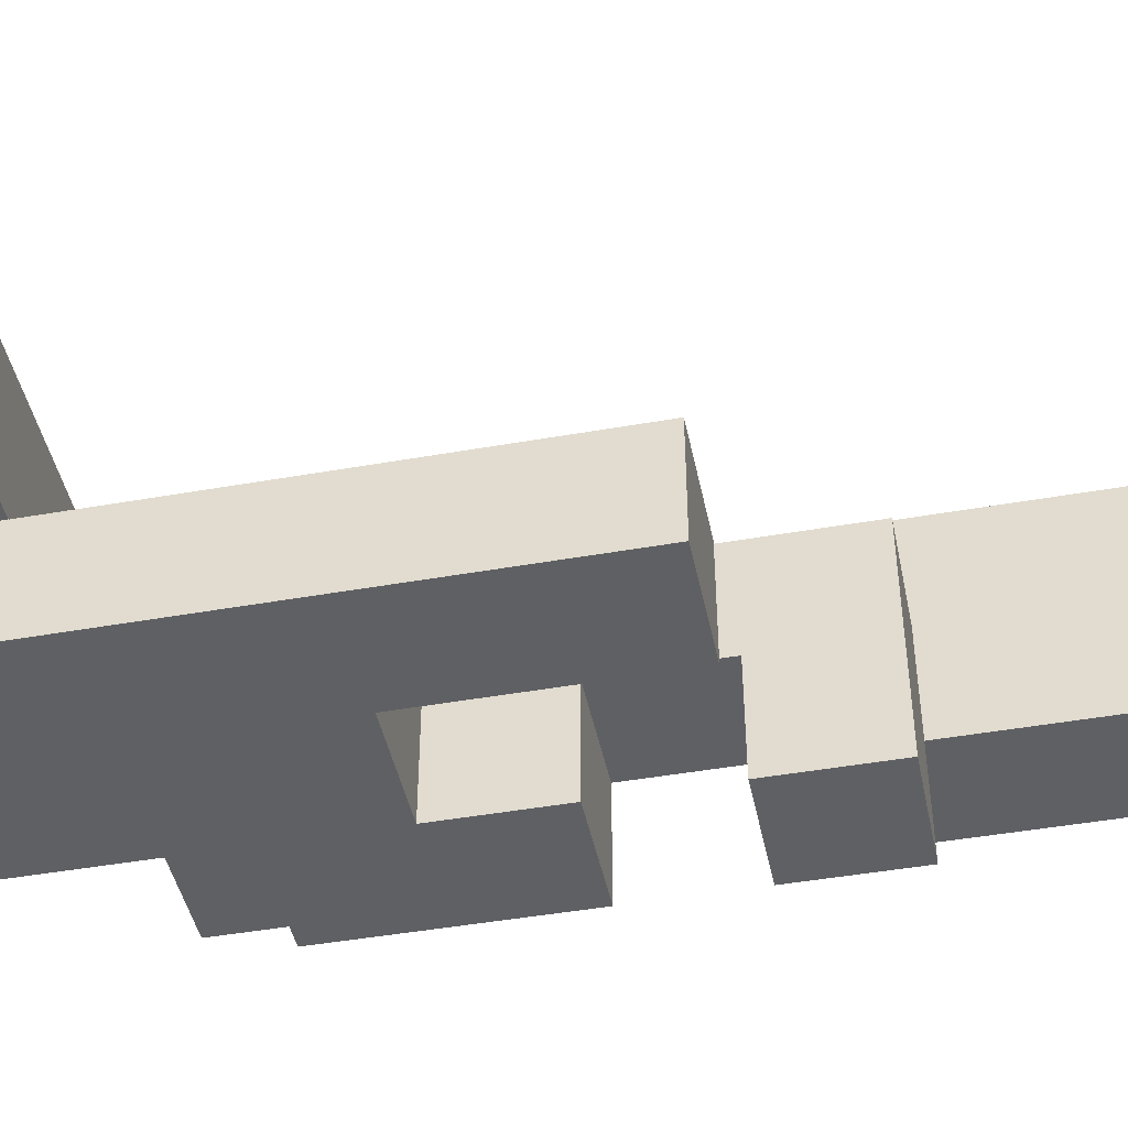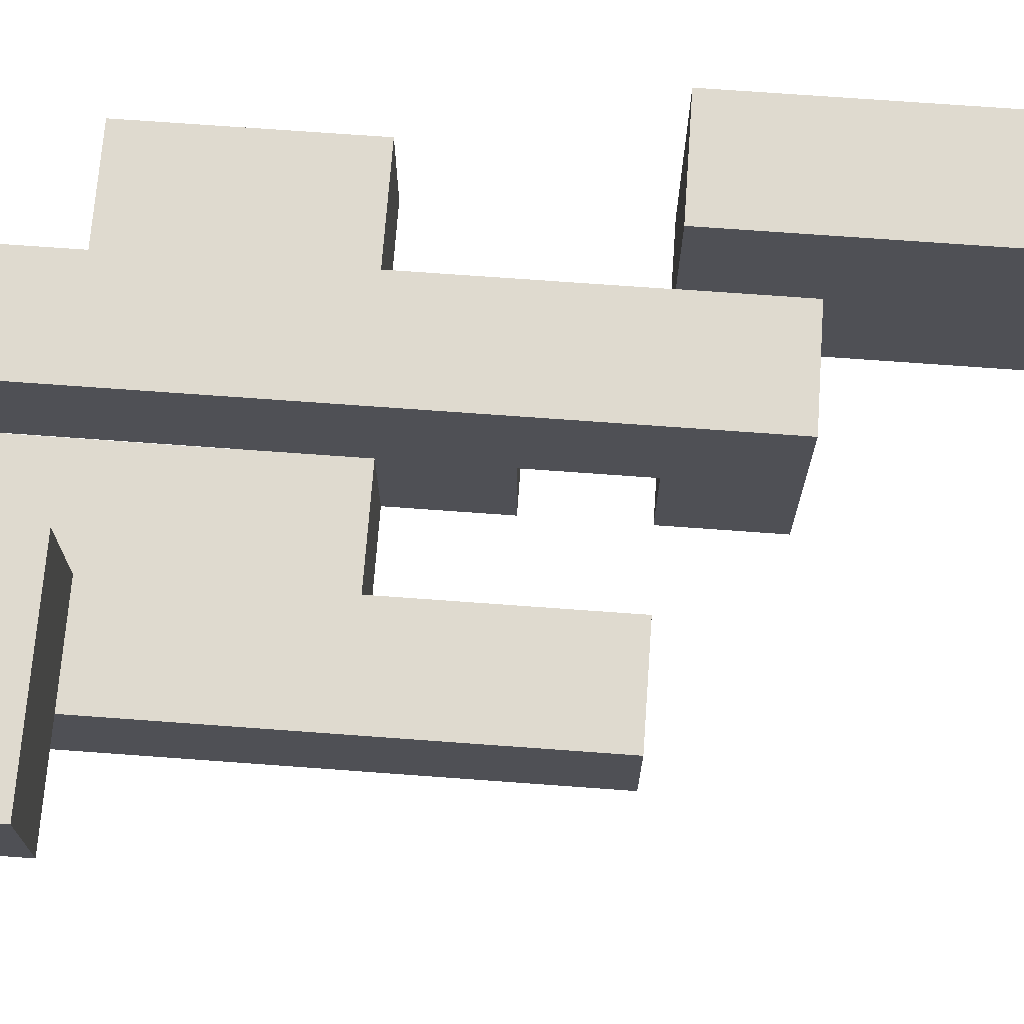
<metadata>
{"format":"obj","ext":"obj","renderer":"f3d","projection":"perspective","resolution":1024,"background":"white","views":[{"elev":-45.1,"azim":101.6,"up":"+Z"},{"elev":70.6,"azim":94.2,"up":"+Z"}]}
</metadata>
<code>
v 0.00025 -0.9998 -0.4998
v 0.00025 -0.9998 -0.2502
v 0.00025 -0.7502 -0.2502
v 0.00025 -0.7502 -0.4998
v 0.00025 -0.75 -0.2502
v 0.00025 -0.75 -0.4998
v 0.2497 -0.9998 -0.4998
v 0.2497 -0.9998 -0.2502
v 0.25 -0.9998 -0.4998
v 0.25 -0.9998 -0.2502
v 0.2497 -0.7502 -0.4998
v 0.25 -0.7502 -0.4998
v 0.2497 -0.75 -0.4998
v 0.25 -0.75 -0.4998
v 0.2497 -0.7502 -0.2502
v 0.25 -0.7502 -0.2502
v 0.2497 -0.75 -0.2502
v 0.25 -0.75 -0.2502
v 0.2502 -0.9998 -0.2502
v 0.2502 -0.9998 -0.25
v 0.2502 -0.7502 -0.25
v 0.2502 -0.7502 -0.2502
v 0.4998 -0.9998 -0.4998
v 0.4998 -0.7502 -0.4998
v 0.4998 -0.7502 -0.2502
v 0.4998 -0.9998 -0.2502
v 0.4998 -0.75 -0.4998
v 0.4998 -0.75 -0.2502
v 0.4998 -0.7502 -0.25
v 0.4998 -0.9998 -0.25
v 0.2502 -0.9998 -0.4998
v 0.2502 -0.7502 -0.4998
v 0.2502 -0.75 -0.4998
v 0.2502 -0.75 -0.2502
v 0.00025 -0.7498 -0.2502
v 0.00025 -0.7498 -0.4998
v 0.00025 -0.5002 -0.2502
v 0.00025 -0.5002 -0.4998
v 0.00025 -0.5 -0.2502
v 0.00025 -0.5 -0.4998
v 0.2497 -0.7498 -0.4998
v 0.25 -0.7498 -0.4998
v 0.2497 -0.5002 -0.4998
v 0.25 -0.5002 -0.4998
v 0.2497 -0.5 -0.4998
v 0.25 -0.5 -0.4998
v 0.2497 -0.7498 -0.2502
v 0.25 -0.7498 -0.2502
v 0.2497 -0.5002 -0.2502
v 0.25 -0.5002 -0.2502
v 0.2497 -0.5 -0.2502
v 0.25 -0.5 -0.2502
v 0.4998 -0.7498 -0.4998
v 0.4998 -0.7498 -0.2502
v 0.4998 -0.5002 -0.4998
v 0.4998 -0.5002 -0.2502
v 0.4998 -0.5 -0.4998
v 0.4998 -0.5 -0.2502
v 0.2502 -0.7498 -0.4998
v 0.2502 -0.5002 -0.4998
v 0.2502 -0.5 -0.4998
v 0.2502 -0.7498 -0.2502
v 0.2502 -0.5002 -0.2502
v 0.2502 -0.5 -0.2502
v -0.2497 -0.4998 -0.4998
v -0.2497 -0.4998 -0.2502
v -0.2497 -0.2502 -0.2502
v -0.2497 -0.2502 -0.4998
v -0.2497 -0.25 -0.2502
v -0.2497 -0.25 -0.4998
v -0.2497 -0.4998 -0.25
v -0.2497 -0.2502 -0.25
v -0.2497 -0.25 -0.25
v -0.00025 -0.2502 -0.4998
v -0.00025 -0.25 -0.4998
v -0.00025 -0.25 -0.2502
v -0.00025 -0.2502 -0.2502
v -0.00025 -0.4998 -0.2502
v -0.00025 -0.2502 -0.25
v -0.00025 -0.4998 -0.25
v -0.00025 -0.25 -0.25
v -0.00025 -0.4998 -0.4998
v 0 -0.4998 -0.4998
v 0 -0.4998 -0.2502
v 0 -0.2502 -0.2502
v 0 -0.2502 -0.4998
v 0.00025 -0.4998 -0.2502
v 0.00025 -0.4998 -0.4998
v 0.00025 -0.2502 -0.2502
v 0.00025 -0.2502 -0.4998
v 0.2497 -0.2502 -0.2502
v 0.2497 -0.2502 -0.4998
v 0.25 -0.2502 -0.2502
v 0.25 -0.2502 -0.4998
v 0.2497 -0.4998 -0.4998
v 0.25 -0.4998 -0.4998
v 0.2497 -0.4998 -0.2502
v 0.25 -0.4998 -0.2502
v 0.2502 -0.2502 -0.4998
v 0.2502 -0.2502 -0.2502
v 0.2502 -0.25 -0.2502
v 0.2502 -0.25 -0.4998
v 0.4998 -0.4998 -0.4998
v 0.4998 -0.4998 -0.2502
v 0.4998 -0.2502 -0.4998
v 0.4998 -0.2502 -0.2502
v 0.4998 -0.25 -0.4998
v 0.4998 -0.25 -0.2502
v 0.2502 -0.4998 -0.4998
v 0.2502 -0.4998 -0.2502
v -0.2497 -0.2497 -0.2502
v -0.2497 -0.2497 -0.4998
v -0.2497 -0.00025 -0.2502
v -0.2497 -0.00025 -0.4998
v -0.2497 -0.2497 -0.25
v -0.2497 -0.00025 -0.25
v -0.00025 -0.2497 -0.4998
v -0.00025 -0.2497 -0.2502
v -0.00025 -0.00025 -0.4998
v -0.00025 -0.00025 -0.2502
v -0.00025 -0.2497 -0.25
v -0.00025 -0.00025 -0.25
v 0.2502 -0.2497 -0.2502
v 0.2502 -0.2497 -0.4998
v 0.2502 -0.00025 -0.2502
v 0.2502 -0.00025 -0.4998
v 0.2502 0 -0.2502
v 0.2502 0 -0.4998
v 0.4998 -0.2497 -0.4998
v 0.4998 -0.2497 -0.2502
v 0.4998 -0.00025 -0.4998
v 0.4998 -0.00025 -0.2502
v 0.4998 0 -0.4998
v 0.4998 0 -0.2502
v 0.2502 0.00025 -0.2502
v 0.2502 0.00025 -0.4998
v 0.2502 0.2497 -0.2502
v 0.2502 0.2497 -0.4998
v 0.4998 0.00025 -0.4998
v 0.4998 0.00025 -0.2502
v 0.4998 0.2497 -0.4998
v 0.4998 0.2497 -0.2502
v -0.2497 0.2502 -0.4998
v -0.2497 0.2502 -0.2502
v -0.2497 0.4998 -0.2502
v -0.2497 0.4998 -0.4998
v -0.2497 0.2502 -0.25
v -0.2497 0.4998 -0.25
v -0.00025 0.2502 -0.4998
v -0.00025 0.4998 -0.4998
v -0.00025 0.4998 -0.2502
v -0.00025 0.2502 -0.2502
v -0.00025 0.4998 -0.25
v -0.00025 0.2502 -0.25
v -0.2497 -0.9998 -0.2497
v -0.2497 -0.9998 -0.00025
v -0.2497 -0.7502 -0.00025
v -0.2497 -0.7502 -0.2497
v -0.2497 -0.75 -0.00025
v -0.2497 -0.75 -0.2497
v -0.00025 -0.9998 -0.2497
v -0.00025 -0.7502 -0.2497
v -0.00025 -0.7502 -0.00025
v -0.00025 -0.9998 -0.00025
v -0.00025 -0.75 -0.2497
v -0.00025 -0.75 -0.00025
v 0.2502 -0.9998 -0.2497
v 0.2502 -0.7502 -0.2497
v 0.2502 -0.9998 -0.00025
v 0.2502 -0.7502 -0.00025
v 0.4998 -0.7502 -0.2497
v 0.4998 -0.9998 -0.2497
v 0.4998 -0.9998 -0.00025
v 0.5 -0.9998 -0.2497
v 0.5 -0.9998 -0.00025
v 0.4998 -0.7502 -0.00025
v 0.5 -0.7502 -0.00025
v 0.5 -0.7502 -0.2497
v 0.7498 -0.9998 -0.2497
v 0.7498 -0.7502 -0.2497
v 0.7498 -0.7502 -0.00025
v 0.7498 -0.9998 -0.00025
v 0.5002 -0.9998 -0.2497
v 0.5002 -0.9998 -0.00025
v 0.5002 -0.7502 -0.00025
v 0.5002 -0.7502 -0.2497
v -0.4998 -0.7498 -0.2497
v -0.4998 -0.7498 -0.00025
v -0.4998 -0.5002 -0.00025
v -0.4998 -0.5002 -0.2497
v -0.4998 -0.5 -0.00025
v -0.4998 -0.5 -0.2497
v -0.2502 -0.7498 -0.2497
v -0.2502 -0.7498 -0.00025
v -0.25 -0.7498 -0.2497
v -0.25 -0.7498 -0.00025
v -0.2502 -0.5002 -0.2497
v -0.25 -0.5002 -0.2497
v -0.2502 -0.5 -0.2497
v -0.25 -0.5 -0.2497
v -0.2502 -0.5002 -0.00025
v -0.25 -0.5002 -0.00025
v -0.2502 -0.5 -0.00025
v -0.25 -0.5 -0.00025
v -0.2497 -0.7498 -0.00025
v -0.2497 -0.7498 -0.2497
v -0.00025 -0.7498 -0.2497
v -0.00025 -0.7498 -0.00025
v -0.00025 -0.5002 -0.2497
v -0.00025 -0.5002 -0.00025
v -0.00025 -0.5 -0.2497
v -0.00025 -0.5 -0.00025
v -0.2497 -0.5002 -0.2497
v -0.2497 -0.5 -0.2497
v -0.2497 -0.5002 -0.00025
v -0.2497 -0.5 -0.00025
v -0.4998 -0.4998 -0.00025
v -0.4998 -0.4998 -0.2497
v -0.4998 -0.2502 -0.00025
v -0.4998 -0.2502 -0.2497
v -0.2502 -0.2502 -0.00025
v -0.2502 -0.2502 -0.2497
v -0.25 -0.2502 -0.00025
v -0.25 -0.2502 -0.2497
v -0.2502 -0.4998 -0.2497
v -0.25 -0.4998 -0.2497
v -0.2502 -0.4998 -0.00025
v -0.25 -0.4998 -0.00025
v -0.2497 -0.4998 -0.2497
v -0.2497 -0.2502 -0.2497
v -0.2497 -0.25 -0.2497
v -0.2497 -0.2502 -0.00025
v -0.2497 -0.25 -0.00025
v -0.00025 -0.2502 -0.2497
v -0.00025 -0.4998 -0.2497
v -0.00025 -0.25 -0.2497
v -0.00025 -0.4998 -0.00025
v -0.00025 -0.2502 -0.00025
v -0.00025 -0.25 -0.00025
v -0.2497 -0.4998 -0.00025
v -0.2497 -0.2497 -0.2497
v -0.2497 -0.00025 -0.2497
v -0.2497 -0.2497 -0.00025
v -0.2497 -0.00025 -0.00025
v -0.2497 0 -0.00025
v -0.2497 0 -0.2497
v -0.00025 -0.2497 -0.2497
v -0.00025 -0.00025 -0.2497
v -0.00025 -0.2497 -0.00025
v -0.00025 -0.00025 -0.00025
v -0.00025 0 -0.2497
v -0.00025 0 -0.00025
v -0.2497 0.00025 -0.00025
v -0.2497 0.00025 -0.2497
v -0.2497 0.2497 -0.00025
v -0.2497 0.2497 -0.2497
v -0.2497 0.25 -0.00025
v -0.2497 0.25 -0.2497
v -0.00025 0.00025 -0.2497
v -0.00025 0.00025 -0.00025
v -0.00025 0.2497 -0.2497
v -0.00025 0.2497 -0.00025
v -0.00025 0.25 -0.2497
v -0.00025 0.25 -0.00025
v -0.4998 0.2502 -0.2497
v -0.4998 0.2502 -0.00025
v -0.4998 0.4998 -0.00025
v -0.4998 0.4998 -0.2497
v -0.4998 0.5 -0.00025
v -0.4998 0.5 -0.2497
v -0.4998 0.2502 0
v -0.4998 0.4998 0
v -0.4998 0.5 0
v -0.2502 0.4998 -0.2497
v -0.2502 0.5 -0.2497
v -0.2502 0.5 -0.00025
v -0.2502 0.4998 -0.00025
v -0.2502 0.2502 -0.00025
v -0.2502 0.4998 0
v -0.2502 0.2502 0
v -0.2502 0.5 0
v -0.2502 0.2502 -0.2497
v -0.25 0.2502 -0.2497
v -0.25 0.2502 -0.00025
v -0.25 0.4998 -0.00025
v -0.25 0.4998 -0.2497
v -0.2497 0.2502 -0.2497
v -0.2497 0.4998 -0.2497
v -0.2497 0.2502 -0.00025
v -0.00025 0.4998 -0.2497
v -0.00025 0.2502 -0.2497
v -0.00025 0.2502 -0.00025
v -0.00025 0.4998 -0.00025
v -0.2497 0.4998 -0.00025
v -0.4998 0.5002 -0.00025
v -0.4998 0.5002 -0.2497
v -0.4998 0.7498 -0.00025
v -0.4998 0.7498 -0.2497
v -0.4998 0.75 -0.00025
v -0.4998 0.75 -0.2497
v -0.4998 0.5002 0
v -0.4998 0.7498 0
v -0.4998 0.75 0
v -0.2502 0.5002 -0.2497
v -0.2502 0.5002 -0.00025
v -0.2502 0.7498 -0.2497
v -0.2502 0.7498 -0.00025
v -0.2502 0.75 -0.2497
v -0.2502 0.75 -0.00025
v -0.2502 0.5002 0
v -0.2502 0.7498 0
v -0.2502 0.75 0
v -0.4998 0.7502 -0.00025
v -0.4998 0.7502 -0.2497
v -0.4998 0.9998 -0.00025
v -0.4998 0.9998 -0.2497
v -0.4998 0.7502 0
v -0.4998 0.9998 0
v -0.2502 0.7502 -0.2497
v -0.2502 0.7502 -0.00025
v -0.2502 0.9998 -0.2497
v -0.2502 0.9998 -0.00025
v -0.2502 0.7502 0
v -0.2502 0.9998 0
v -0.4998 0.2502 0.00025
v -0.4998 0.4998 0.00025
v -0.4998 0.5 0.00025
v -0.4998 0.2502 0.2497
v -0.4998 0.4998 0.2497
v -0.4998 0.5 0.2497
v -0.2502 0.4998 0.00025
v -0.2502 0.2502 0.00025
v -0.2502 0.5 0.00025
v -0.2502 0.4998 0.2497
v -0.2502 0.2502 0.2497
v -0.2502 0.5 0.2497
v -0.4998 0.5002 0.00025
v -0.4998 0.7498 0.00025
v -0.4998 0.75 0.00025
v -0.4998 0.5002 0.2497
v -0.4998 0.7498 0.2497
v -0.4998 0.75 0.2497
v -0.2502 0.5002 0.00025
v -0.2502 0.7498 0.00025
v -0.2502 0.75 0.00025
v -0.2502 0.5002 0.2497
v -0.2502 0.7498 0.2497
v -0.2502 0.75 0.2497
v -0.4998 0.7502 0.00025
v -0.4998 0.9998 0.00025
v -0.4998 0.7502 0.2497
v -0.4998 0.9998 0.2497
v -0.2502 0.7502 0.00025
v -0.2502 0.9998 0.00025
v -0.2502 0.7502 0.2497
v -0.2502 0.9998 0.2497
f 1 2 3
f 1 3 4
f 4 3 5
f 4 5 6
f 1 7 8
f 1 8 2
f 7 9 10
f 7 10 8
f 1 4 11
f 1 11 7
f 7 11 12
f 7 12 9
f 4 6 13
f 4 13 11
f 11 13 14
f 11 14 12
f 2 8 15
f 2 15 3
f 8 10 16
f 8 16 15
f 3 15 17
f 3 17 5
f 15 16 18
f 15 18 17
f 19 20 21
f 19 21 22
f 23 24 25
f 23 25 26
f 24 27 28
f 24 28 25
f 26 25 29
f 26 29 30
f 9 31 19
f 9 19 10
f 31 23 26
f 31 26 19
f 19 26 30
f 19 30 20
f 22 21 29
f 22 29 25
f 9 12 32
f 9 32 31
f 31 32 24
f 31 24 23
f 12 14 33
f 12 33 32
f 32 33 27
f 32 27 24
f 10 19 22
f 10 22 16
f 16 22 34
f 16 34 18
f 22 25 28
f 22 28 34
f 6 5 35
f 6 35 36
f 36 35 37
f 36 37 38
f 38 37 39
f 38 39 40
f 6 36 41
f 6 41 13
f 13 41 42
f 13 42 14
f 36 38 43
f 36 43 41
f 41 43 44
f 41 44 42
f 38 40 45
f 38 45 43
f 43 45 46
f 43 46 44
f 5 17 47
f 5 47 35
f 17 18 48
f 17 48 47
f 35 47 49
f 35 49 37
f 47 48 50
f 47 50 49
f 37 49 51
f 37 51 39
f 49 50 52
f 49 52 51
f 27 53 54
f 27 54 28
f 53 55 56
f 53 56 54
f 55 57 58
f 55 58 56
f 14 42 59
f 14 59 33
f 33 59 53
f 33 53 27
f 42 44 60
f 42 60 59
f 59 60 55
f 59 55 53
f 44 46 61
f 44 61 60
f 60 61 57
f 60 57 55
f 18 34 62
f 18 62 48
f 34 28 54
f 34 54 62
f 48 62 63
f 48 63 50
f 62 54 56
f 62 56 63
f 50 63 64
f 50 64 52
f 63 56 58
f 63 58 64
f 65 66 67
f 65 67 68
f 68 67 69
f 68 69 70
f 66 71 72
f 66 72 67
f 67 72 73
f 67 73 69
f 74 75 76
f 74 76 77
f 78 77 79
f 78 79 80
f 77 76 81
f 77 81 79
f 65 82 78
f 65 78 66
f 66 78 80
f 66 80 71
f 82 83 84
f 82 84 78
f 74 77 85
f 74 85 86
f 65 68 74
f 65 74 82
f 82 74 86
f 82 86 83
f 68 70 75
f 68 75 74
f 78 84 85
f 78 85 77
f 40 39 87
f 40 87 88
f 83 88 87
f 83 87 84
f 86 85 89
f 86 89 90
f 90 89 91
f 90 91 92
f 92 91 93
f 92 93 94
f 40 88 95
f 40 95 45
f 45 95 96
f 45 96 46
f 83 86 90
f 83 90 88
f 88 90 92
f 88 92 95
f 95 92 94
f 95 94 96
f 39 51 97
f 39 97 87
f 51 52 98
f 51 98 97
f 84 87 89
f 84 89 85
f 87 97 91
f 87 91 89
f 97 98 93
f 97 93 91
f 99 100 101
f 99 101 102
f 57 103 104
f 57 104 58
f 103 105 106
f 103 106 104
f 105 107 108
f 105 108 106
f 94 93 100
f 94 100 99
f 46 96 109
f 46 109 61
f 61 109 103
f 61 103 57
f 96 94 99
f 96 99 109
f 109 99 105
f 109 105 103
f 99 102 107
f 99 107 105
f 52 64 110
f 52 110 98
f 64 58 104
f 64 104 110
f 98 110 100
f 98 100 93
f 110 104 106
f 110 106 100
f 100 106 108
f 100 108 101
f 70 69 111
f 70 111 112
f 112 111 113
f 112 113 114
f 69 73 115
f 69 115 111
f 111 115 116
f 111 116 113
f 75 117 118
f 75 118 76
f 117 119 120
f 117 120 118
f 76 118 121
f 76 121 81
f 118 120 122
f 118 122 121
f 114 113 120
f 114 120 119
f 113 116 122
f 113 122 120
f 70 112 117
f 70 117 75
f 112 114 119
f 112 119 117
f 102 101 123
f 102 123 124
f 124 123 125
f 124 125 126
f 126 125 127
f 126 127 128
f 107 129 130
f 107 130 108
f 129 131 132
f 129 132 130
f 131 133 134
f 131 134 132
f 102 124 129
f 102 129 107
f 124 126 131
f 124 131 129
f 126 128 133
f 126 133 131
f 101 108 130
f 101 130 123
f 123 130 132
f 123 132 125
f 125 132 134
f 125 134 127
f 128 127 135
f 128 135 136
f 136 135 137
f 136 137 138
f 133 139 140
f 133 140 134
f 139 141 142
f 139 142 140
f 138 137 142
f 138 142 141
f 128 136 139
f 128 139 133
f 136 138 141
f 136 141 139
f 127 134 140
f 127 140 135
f 135 140 142
f 135 142 137
f 143 144 145
f 143 145 146
f 144 147 148
f 144 148 145
f 149 150 151
f 149 151 152
f 152 151 153
f 152 153 154
f 143 149 152
f 143 152 144
f 144 152 154
f 144 154 147
f 146 145 151
f 146 151 150
f 145 148 153
f 145 153 151
f 143 146 150
f 143 150 149
f 155 156 157
f 155 157 158
f 158 157 159
f 158 159 160
f 161 162 163
f 161 163 164
f 162 165 166
f 162 166 163
f 155 161 164
f 155 164 156
f 155 158 162
f 155 162 161
f 158 160 165
f 158 165 162
f 156 164 163
f 156 163 157
f 157 163 166
f 157 166 159
f 20 167 168
f 20 168 21
f 167 169 170
f 167 170 168
f 30 29 171
f 30 171 172
f 20 30 172
f 20 172 167
f 167 172 173
f 167 173 169
f 172 174 175
f 172 175 173
f 21 168 171
f 21 171 29
f 168 170 176
f 168 176 171
f 171 176 177
f 171 177 178
f 172 171 178
f 172 178 174
f 169 173 176
f 169 176 170
f 173 175 177
f 173 177 176
f 179 180 181
f 179 181 182
f 174 183 184
f 174 184 175
f 183 179 182
f 183 182 184
f 178 177 185
f 178 185 186
f 186 185 181
f 186 181 180
f 174 178 186
f 174 186 183
f 183 186 180
f 183 180 179
f 175 184 185
f 175 185 177
f 184 182 181
f 184 181 185
f 187 188 189
f 187 189 190
f 190 189 191
f 190 191 192
f 187 193 194
f 187 194 188
f 193 195 196
f 193 196 194
f 187 190 197
f 187 197 193
f 193 197 198
f 193 198 195
f 190 192 199
f 190 199 197
f 197 199 200
f 197 200 198
f 188 194 201
f 188 201 189
f 194 196 202
f 194 202 201
f 189 201 203
f 189 203 191
f 201 202 204
f 201 204 203
f 160 159 205
f 160 205 206
f 165 207 208
f 165 208 166
f 207 209 210
f 207 210 208
f 209 211 212
f 209 212 210
f 195 206 205
f 195 205 196
f 160 206 207
f 160 207 165
f 195 198 213
f 195 213 206
f 206 213 209
f 206 209 207
f 198 200 214
f 198 214 213
f 213 214 211
f 213 211 209
f 159 166 208
f 159 208 205
f 196 205 215
f 196 215 202
f 205 208 210
f 205 210 215
f 202 215 216
f 202 216 204
f 215 210 212
f 215 212 216
f 192 191 217
f 192 217 218
f 218 217 219
f 218 219 220
f 220 219 221
f 220 221 222
f 222 221 223
f 222 223 224
f 192 218 225
f 192 225 199
f 199 225 226
f 199 226 200
f 218 220 222
f 218 222 225
f 225 222 224
f 225 224 226
f 191 203 227
f 191 227 217
f 203 204 228
f 203 228 227
f 217 227 221
f 217 221 219
f 227 228 223
f 227 223 221
f 71 229 230
f 71 230 72
f 72 230 231
f 72 231 73
f 230 232 233
f 230 233 231
f 80 79 234
f 80 234 235
f 79 81 236
f 79 236 234
f 211 235 237
f 211 237 212
f 235 234 238
f 235 238 237
f 234 236 239
f 234 239 238
f 71 80 235
f 71 235 229
f 224 223 232
f 224 232 230
f 200 226 229
f 200 229 214
f 214 229 235
f 214 235 211
f 226 224 230
f 226 230 229
f 204 216 240
f 204 240 228
f 216 212 237
f 216 237 240
f 228 240 232
f 228 232 223
f 240 237 238
f 240 238 232
f 232 238 239
f 232 239 233
f 73 231 241
f 73 241 115
f 115 241 242
f 115 242 116
f 231 233 243
f 231 243 241
f 241 243 244
f 241 244 242
f 242 244 245
f 242 245 246
f 81 121 247
f 81 247 236
f 121 122 248
f 121 248 247
f 236 247 249
f 236 249 239
f 247 248 250
f 247 250 249
f 248 251 252
f 248 252 250
f 116 242 248
f 116 248 122
f 242 246 251
f 242 251 248
f 233 239 249
f 233 249 243
f 243 249 250
f 243 250 244
f 244 250 252
f 244 252 245
f 246 245 253
f 246 253 254
f 254 253 255
f 254 255 256
f 256 255 257
f 256 257 258
f 251 259 260
f 251 260 252
f 259 261 262
f 259 262 260
f 261 263 264
f 261 264 262
f 246 254 259
f 246 259 251
f 254 256 261
f 254 261 259
f 256 258 263
f 256 263 261
f 245 252 260
f 245 260 253
f 253 260 262
f 253 262 255
f 255 262 264
f 255 264 257
f 265 266 267
f 265 267 268
f 268 267 269
f 268 269 270
f 266 271 272
f 266 272 267
f 267 272 273
f 267 273 269
f 274 275 276
f 274 276 277
f 278 277 279
f 278 279 280
f 277 276 281
f 277 281 279
f 265 282 278
f 265 278 266
f 266 278 280
f 266 280 271
f 282 283 284
f 282 284 278
f 274 277 285
f 274 285 286
f 265 268 274
f 265 274 282
f 282 274 286
f 282 286 283
f 268 270 275
f 268 275 274
f 278 284 285
f 278 285 277
f 147 287 288
f 147 288 148
f 258 257 289
f 258 289 287
f 154 153 290
f 154 290 291
f 263 291 292
f 263 292 264
f 291 290 293
f 291 293 292
f 283 287 289
f 283 289 284
f 147 154 291
f 147 291 287
f 286 285 294
f 286 294 288
f 148 288 290
f 148 290 153
f 288 294 293
f 288 293 290
f 258 287 291
f 258 291 263
f 283 286 288
f 283 288 287
f 257 264 292
f 257 292 289
f 284 289 294
f 284 294 285
f 289 292 293
f 289 293 294
f 270 269 295
f 270 295 296
f 296 295 297
f 296 297 298
f 298 297 299
f 298 299 300
f 269 273 301
f 269 301 295
f 295 301 302
f 295 302 297
f 297 302 303
f 297 303 299
f 275 304 305
f 275 305 276
f 304 306 307
f 304 307 305
f 306 308 309
f 306 309 307
f 276 305 310
f 276 310 281
f 305 307 311
f 305 311 310
f 307 309 312
f 307 312 311
f 270 296 304
f 270 304 275
f 296 298 306
f 296 306 304
f 298 300 308
f 298 308 306
f 300 299 313
f 300 313 314
f 314 313 315
f 314 315 316
f 299 303 317
f 299 317 313
f 313 317 318
f 313 318 315
f 308 319 320
f 308 320 309
f 319 321 322
f 319 322 320
f 309 320 323
f 309 323 312
f 320 322 324
f 320 324 323
f 316 315 322
f 316 322 321
f 315 318 324
f 315 324 322
f 300 314 319
f 300 319 308
f 314 316 321
f 314 321 319
f 271 325 326
f 271 326 272
f 272 326 327
f 272 327 273
f 325 328 329
f 325 329 326
f 326 329 330
f 326 330 327
f 280 279 331
f 280 331 332
f 279 281 333
f 279 333 331
f 332 331 334
f 332 334 335
f 331 333 336
f 331 336 334
f 271 280 332
f 271 332 325
f 325 332 335
f 325 335 328
f 328 335 334
f 328 334 329
f 329 334 336
f 329 336 330
f 273 327 337
f 273 337 301
f 301 337 338
f 301 338 302
f 302 338 339
f 302 339 303
f 327 330 340
f 327 340 337
f 337 340 341
f 337 341 338
f 338 341 342
f 338 342 339
f 281 310 343
f 281 343 333
f 310 311 344
f 310 344 343
f 311 312 345
f 311 345 344
f 333 343 346
f 333 346 336
f 343 344 347
f 343 347 346
f 344 345 348
f 344 348 347
f 330 336 346
f 330 346 340
f 340 346 347
f 340 347 341
f 341 347 348
f 341 348 342
f 303 339 349
f 303 349 317
f 317 349 350
f 317 350 318
f 339 342 351
f 339 351 349
f 349 351 352
f 349 352 350
f 312 323 353
f 312 353 345
f 323 324 354
f 323 354 353
f 345 353 355
f 345 355 348
f 353 354 356
f 353 356 355
f 318 350 354
f 318 354 324
f 350 352 356
f 350 356 354
f 342 348 355
f 342 355 351
f 351 355 356
f 351 356 352

</code>
